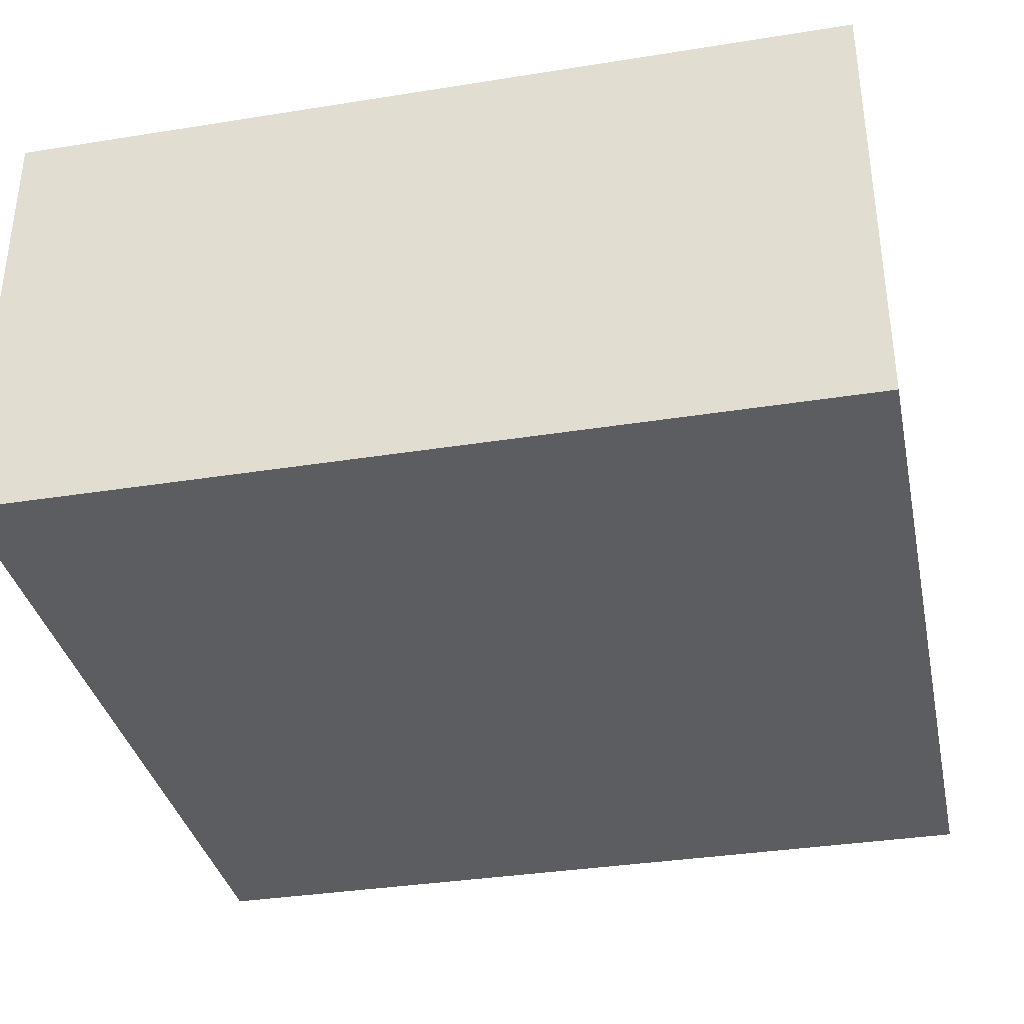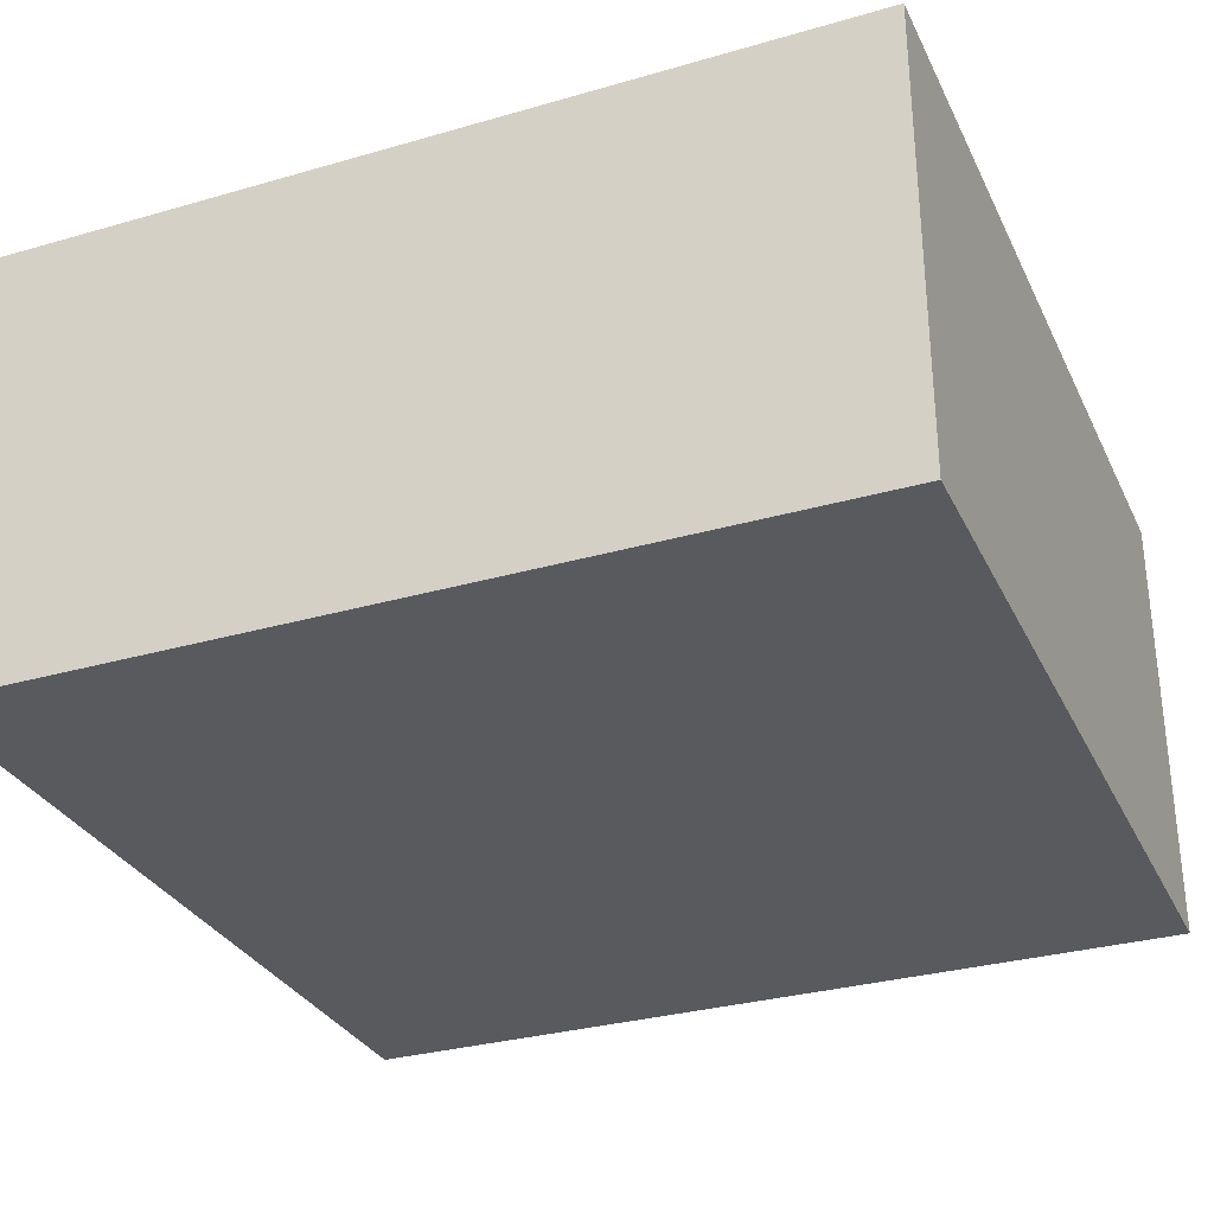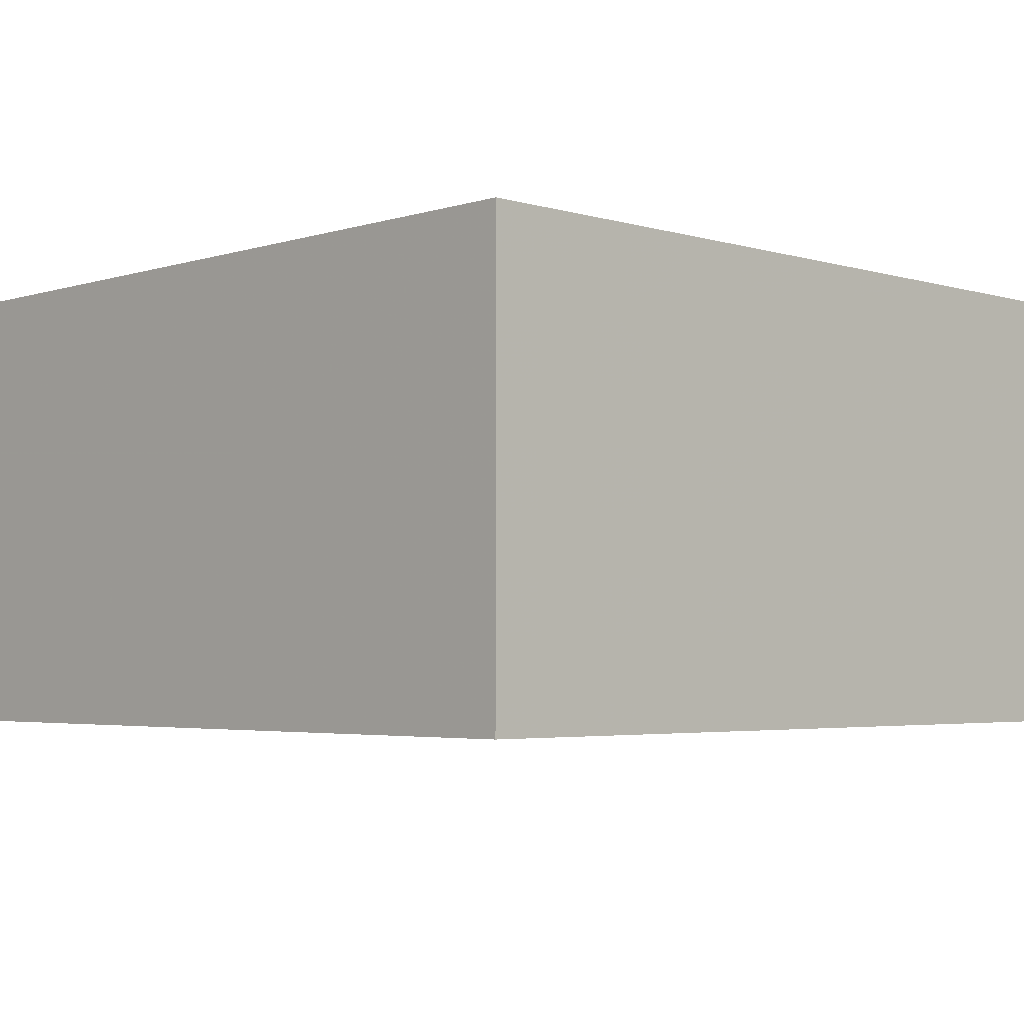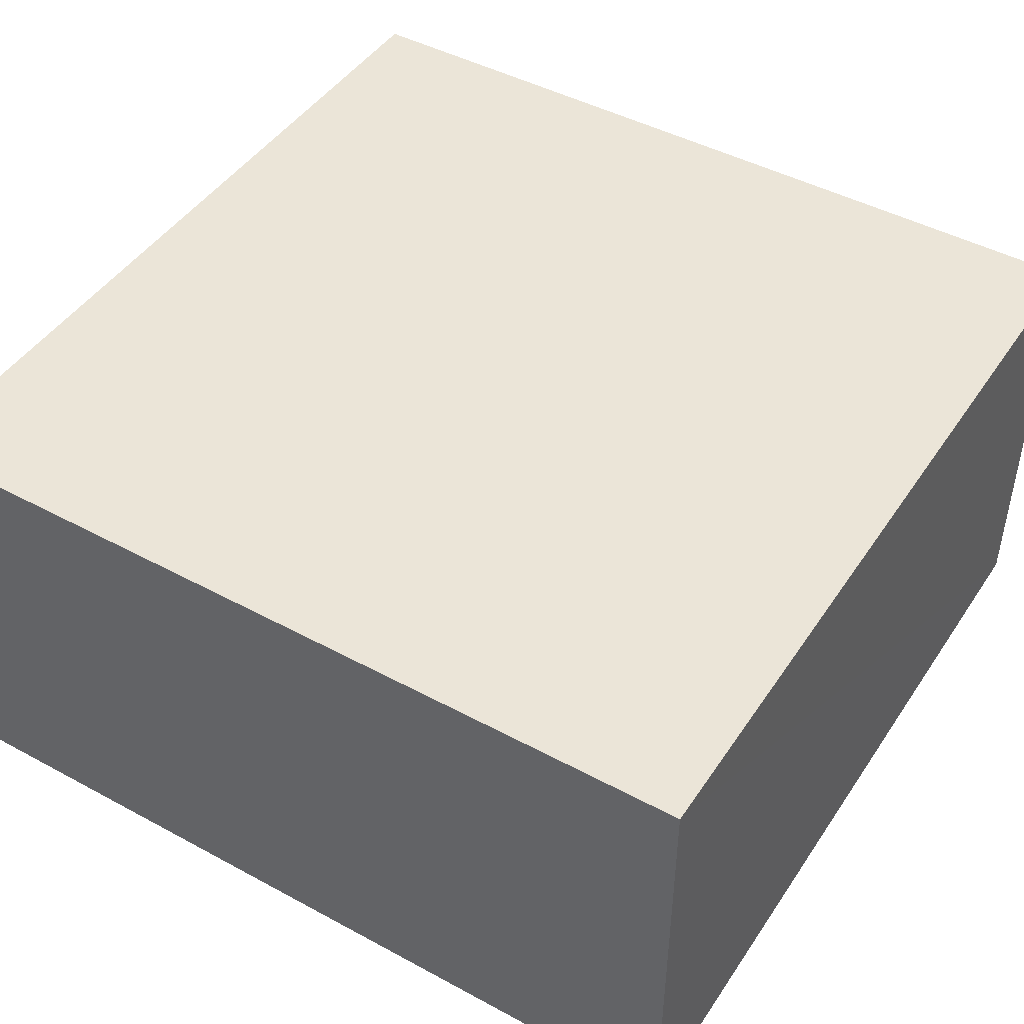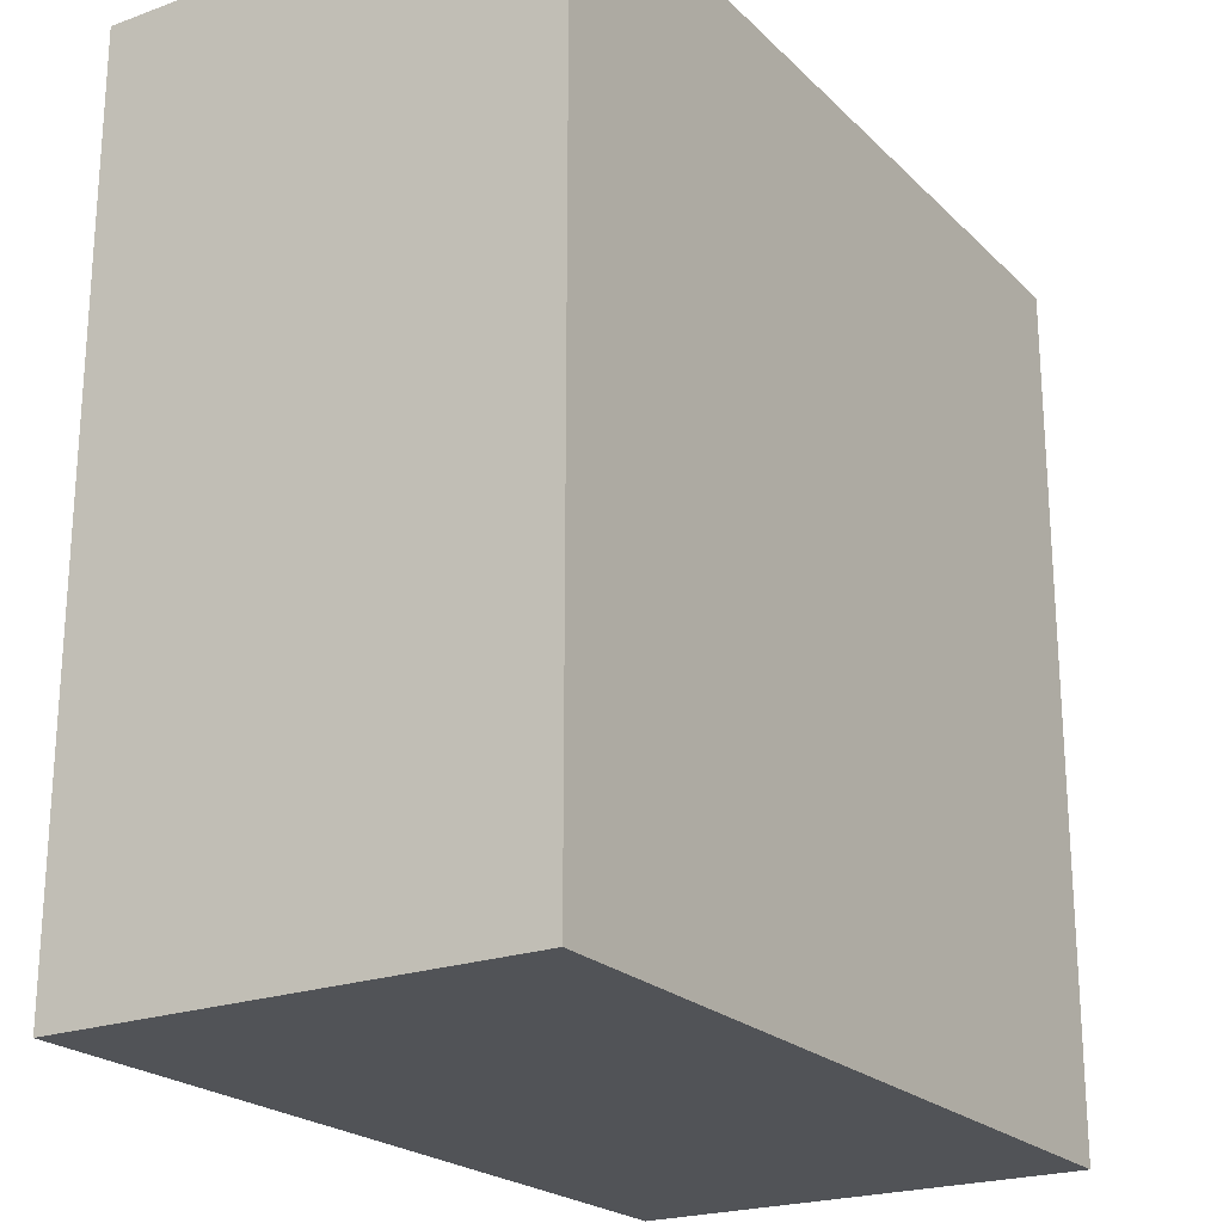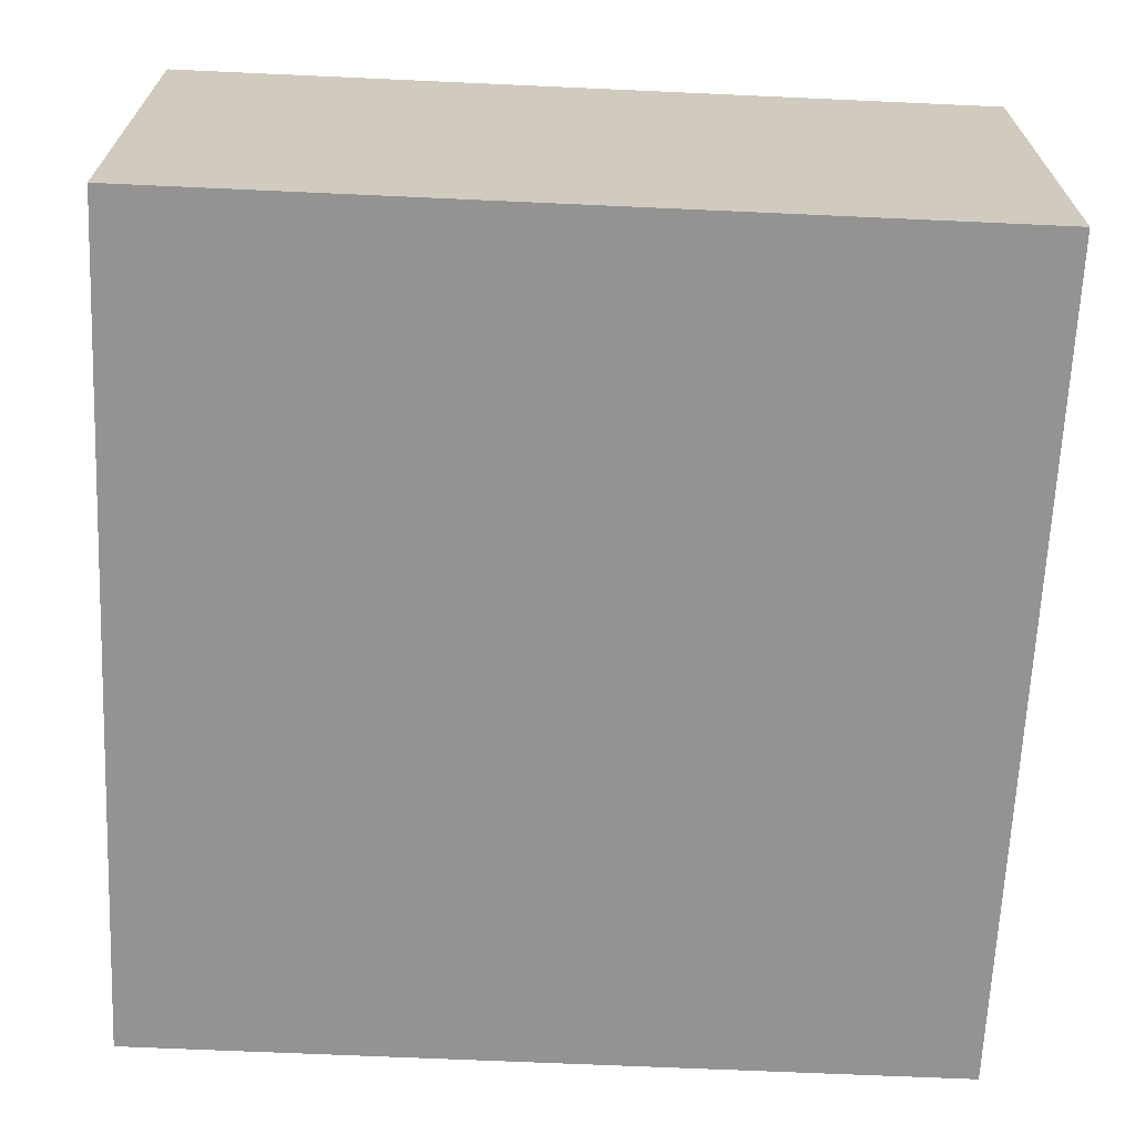
<metadata>
{"format":"obj","ext":"obj","renderer":"f3d","projection":"perspective","resolution":1024,"background":"white","views":[{"elev":-35.4,"azim":-78.1,"up":"+Y"},{"elev":-31.0,"azim":-67.6,"up":"+Y"},{"elev":-3.7,"azim":45.8,"up":"+Y"},{"elev":45.8,"azim":121.8,"up":"+Y"},{"elev":-22.2,"azim":122.1,"up":"+Z"},{"elev":-66.9,"azim":177.4,"up":"+Y"}]}
</metadata>
<code>
o 4768
v 2250 1878 10.14
v 2250 1878 10.01
v 2250 1878 10.01
v 2250 1878 10.14
v 2250 1878 10.01
v 2250 1878 10.01
v 2250 1878 10.14
v 2250 1878 10.01
v 2250 1878 10.14
v 2250 1878 10.14
v 2250 1878 10.14
v 2250 1878 10.14
v 2250 1878 10.14
v 2250 1878 10.01
v 2250 1878 10.14
v 2250 1878 10.01
v 2250 1878 10.14
v 2250 1878 10.14
v 2250 1878 10.14
v 2250 1878 10.01
v 2250 1878 10.14
v 2250 1878 10.01
v 2250 1878 10.01
v 2250 1878 10.01
v 2250 1878 10.14
v 2250 1878 10.01
v 2250 1878 10.01
v 2250 1878 10.01
v 2250 1878 10.01
f 1 2 3
f 1 4 5
f 6 2 7
f 8 9 7
f 10 7 11
f 12 13 14
f 14 15 16
f 17 15 18
f 19 20 21
f 22 23 20
f 24 25 26
f 27 28 29

</code>
